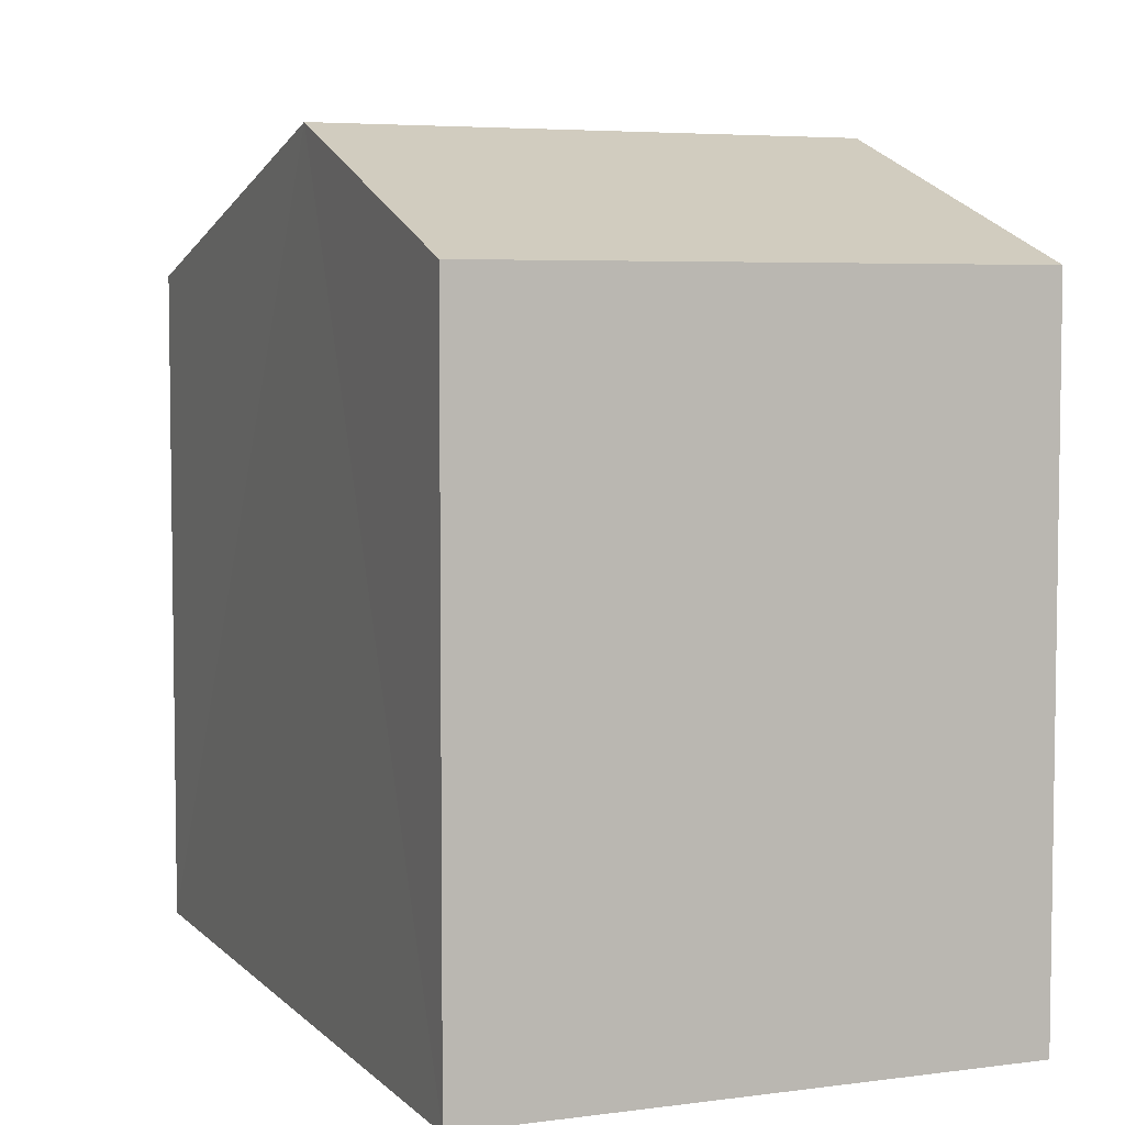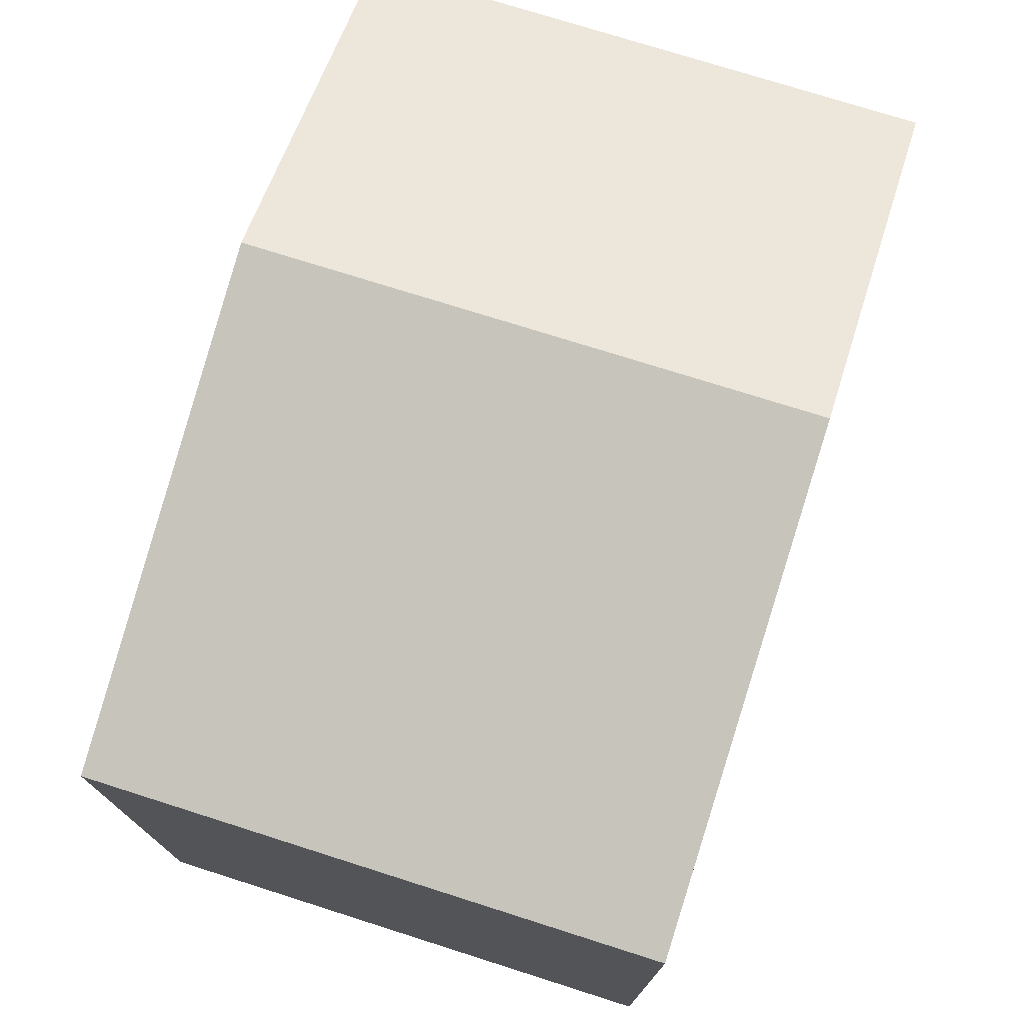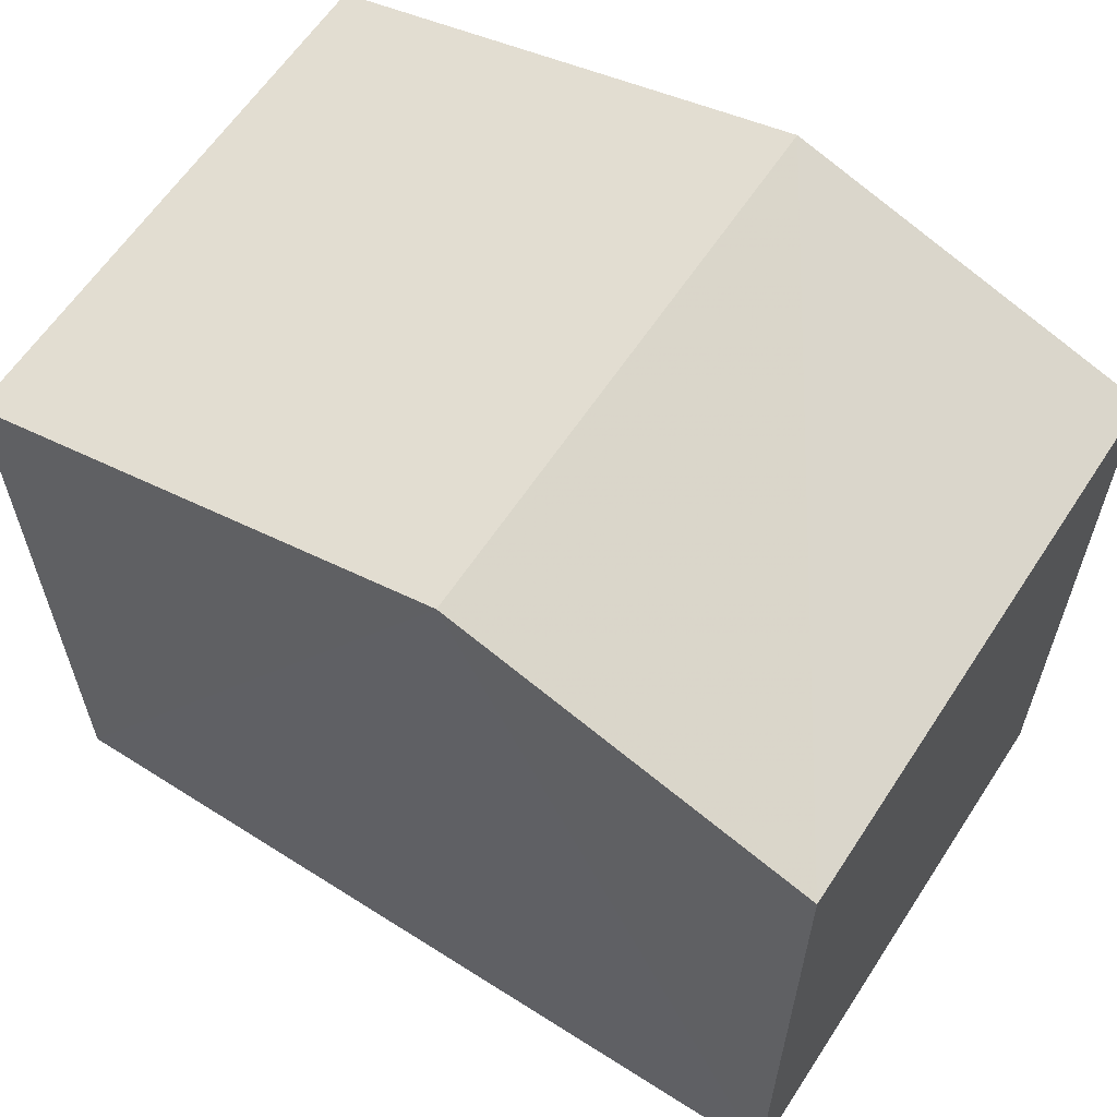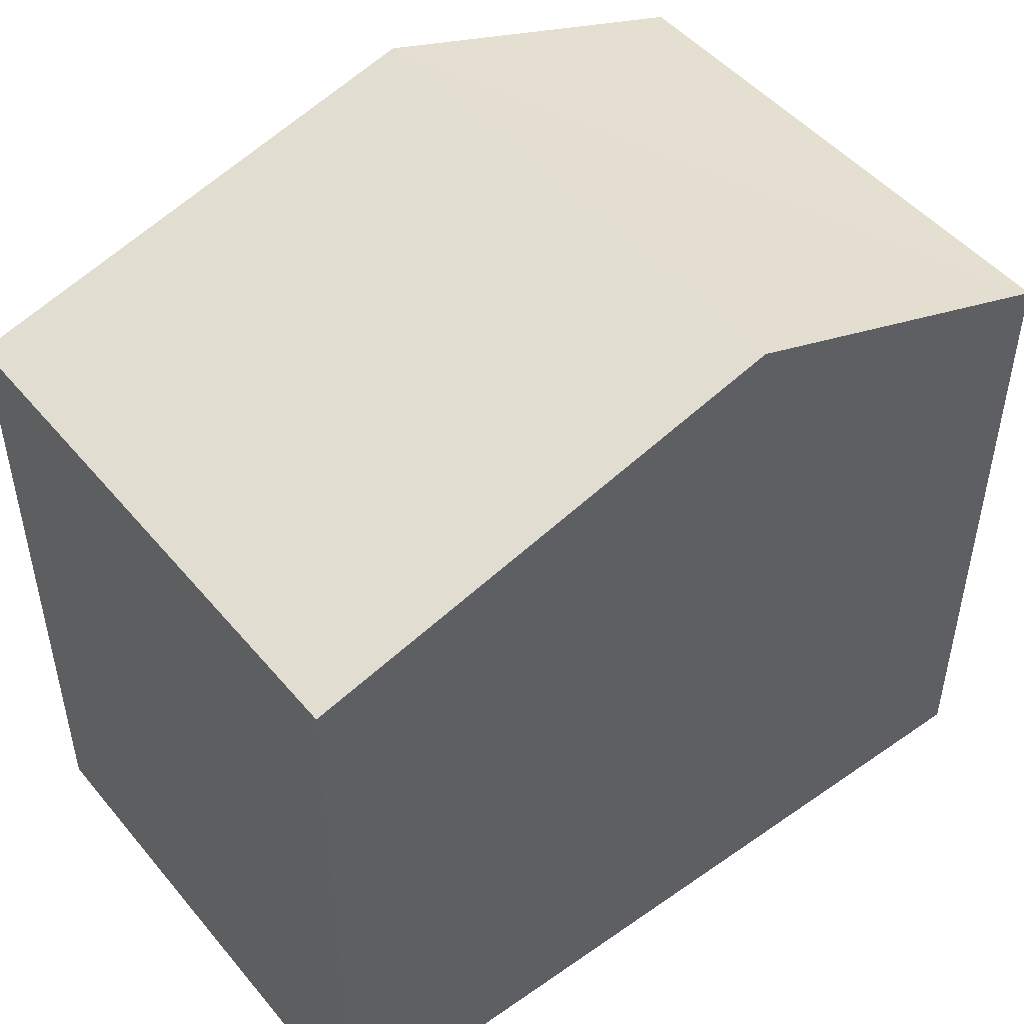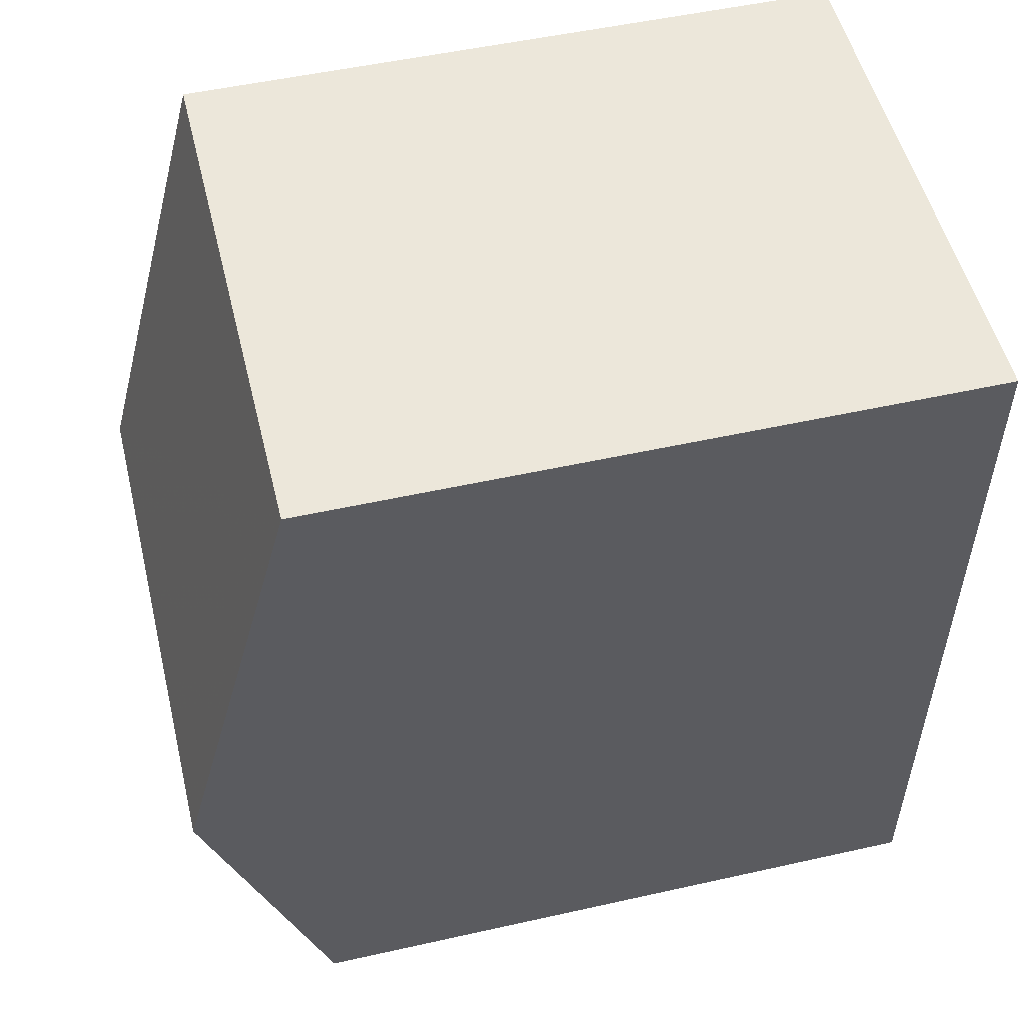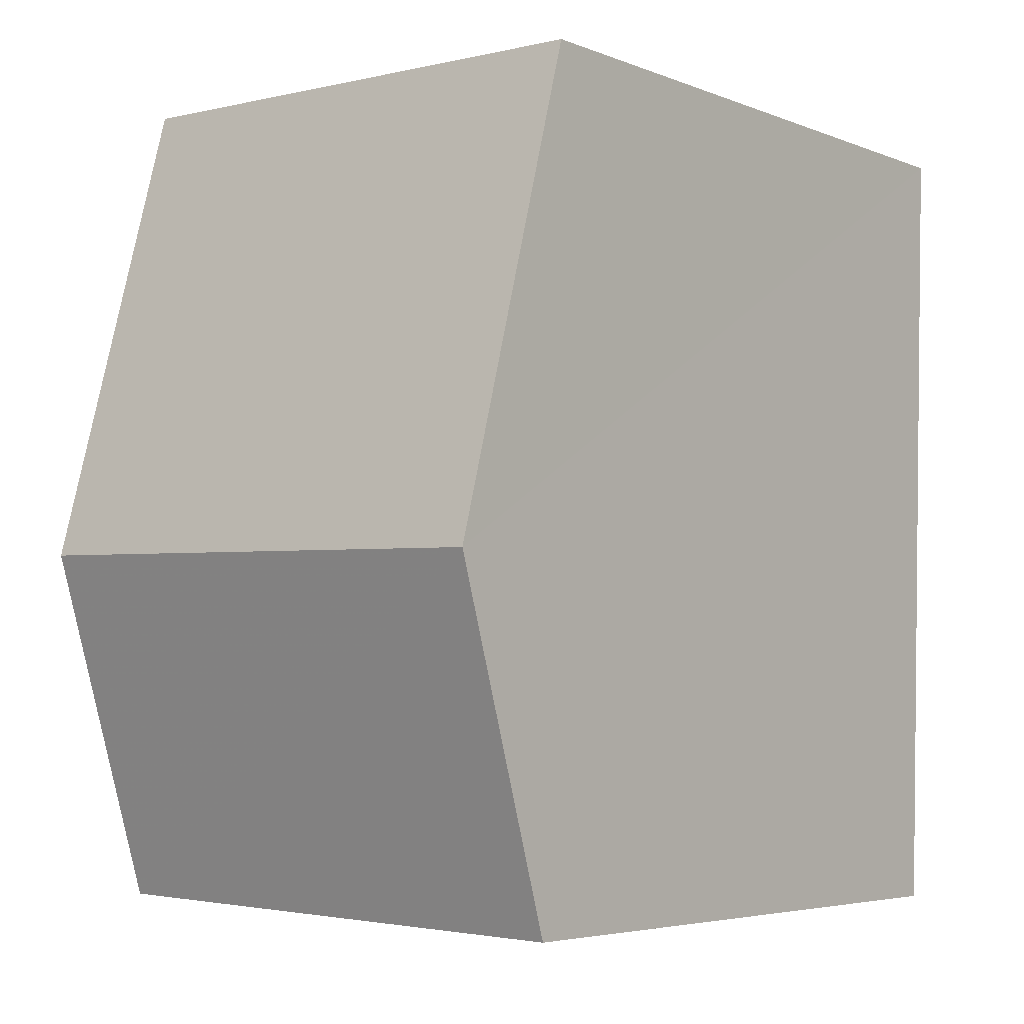
<metadata>
{"format":"obj","ext":"obj","renderer":"f3d","projection":"perspective","resolution":1024,"background":"white","views":[{"elev":5.2,"azim":-23.9,"up":"+Z"},{"elev":75.3,"azim":-164.1,"up":"+Z"},{"elev":61.3,"azim":-58.6,"up":"+Z"},{"elev":48.3,"azim":-129.4,"up":"+Z"},{"elev":50.8,"azim":76.3,"up":"+Y"},{"elev":-4.9,"azim":39.4,"up":"+Y"}]}
</metadata>
<code>
v -3.726e+05 -1.034e+05 31.91
v -3.726e+05 -1.034e+05 31.91
v -3.726e+05 -1.034e+05 31.91
v -3.726e+05 -1.034e+05 31.91
v -3.726e+05 -1.034e+05 39.2
v -3.726e+05 -1.034e+05 39.2
v -3.726e+05 -1.034e+05 40.56
v -3.726e+05 -1.034e+05 40.56
v -3.726e+05 -1.034e+05 39.2
v -3.726e+05 -1.034e+05 39.2
f 1 2 3
f 1 4 2
f 5 6 7
f 8 5 7
f 9 10 8
f 7 9 8
f 6 3 7
f 3 2 7
f 2 9 7
f 10 4 8
f 4 1 8
f 1 5 8
f 5 1 3
f 6 5 3
f 9 2 4
f 10 9 4

</code>
